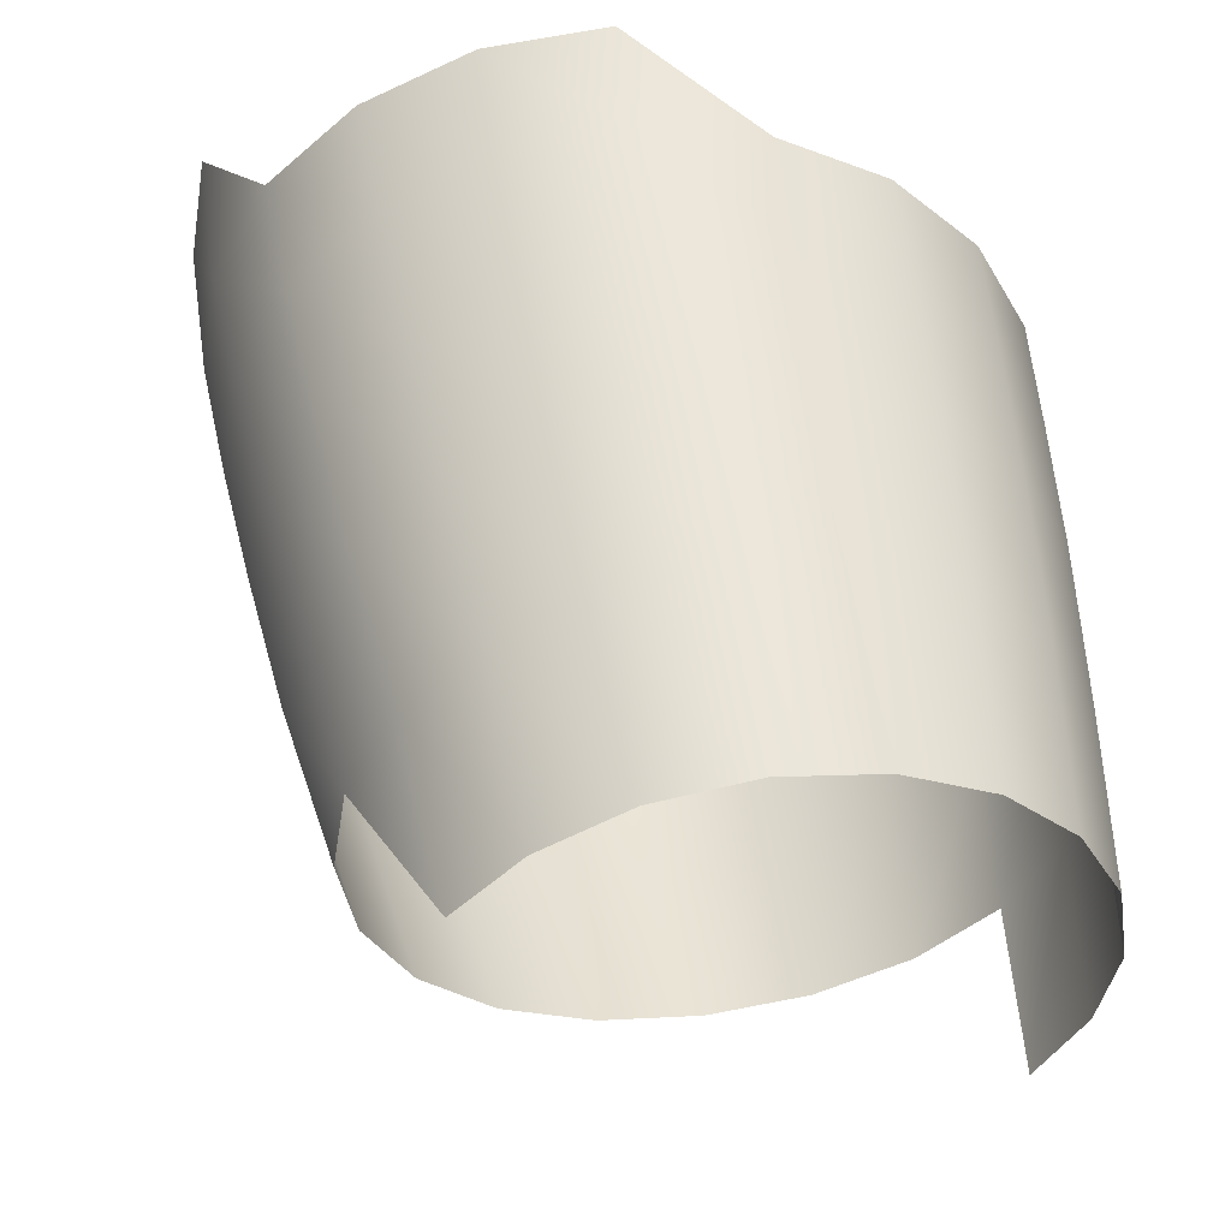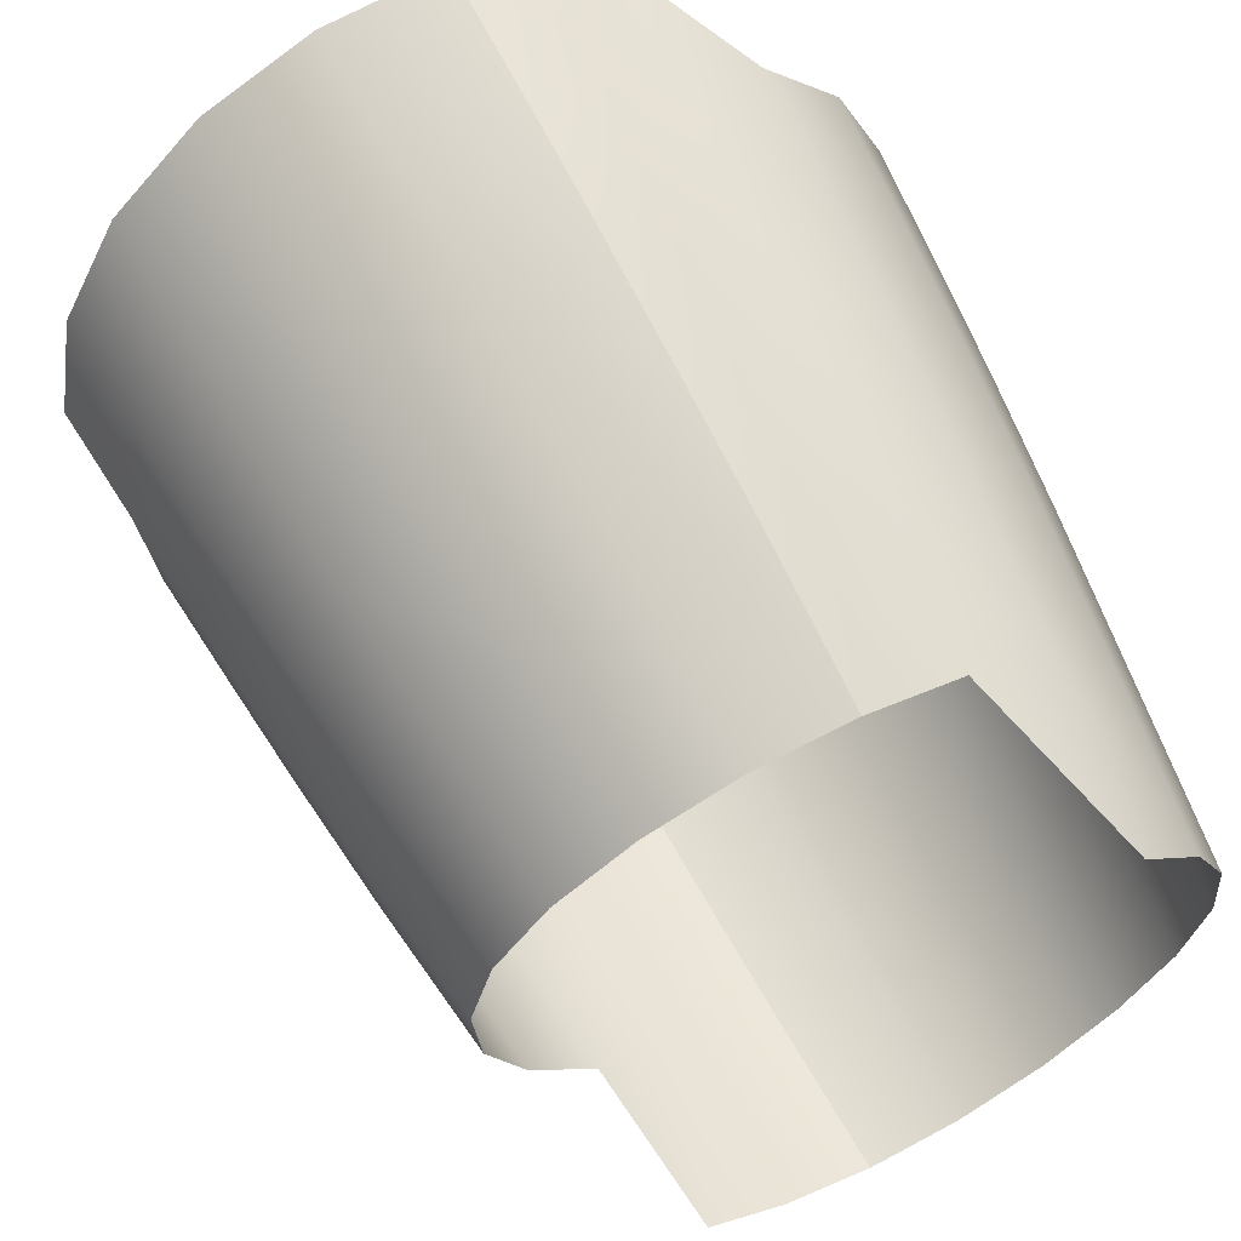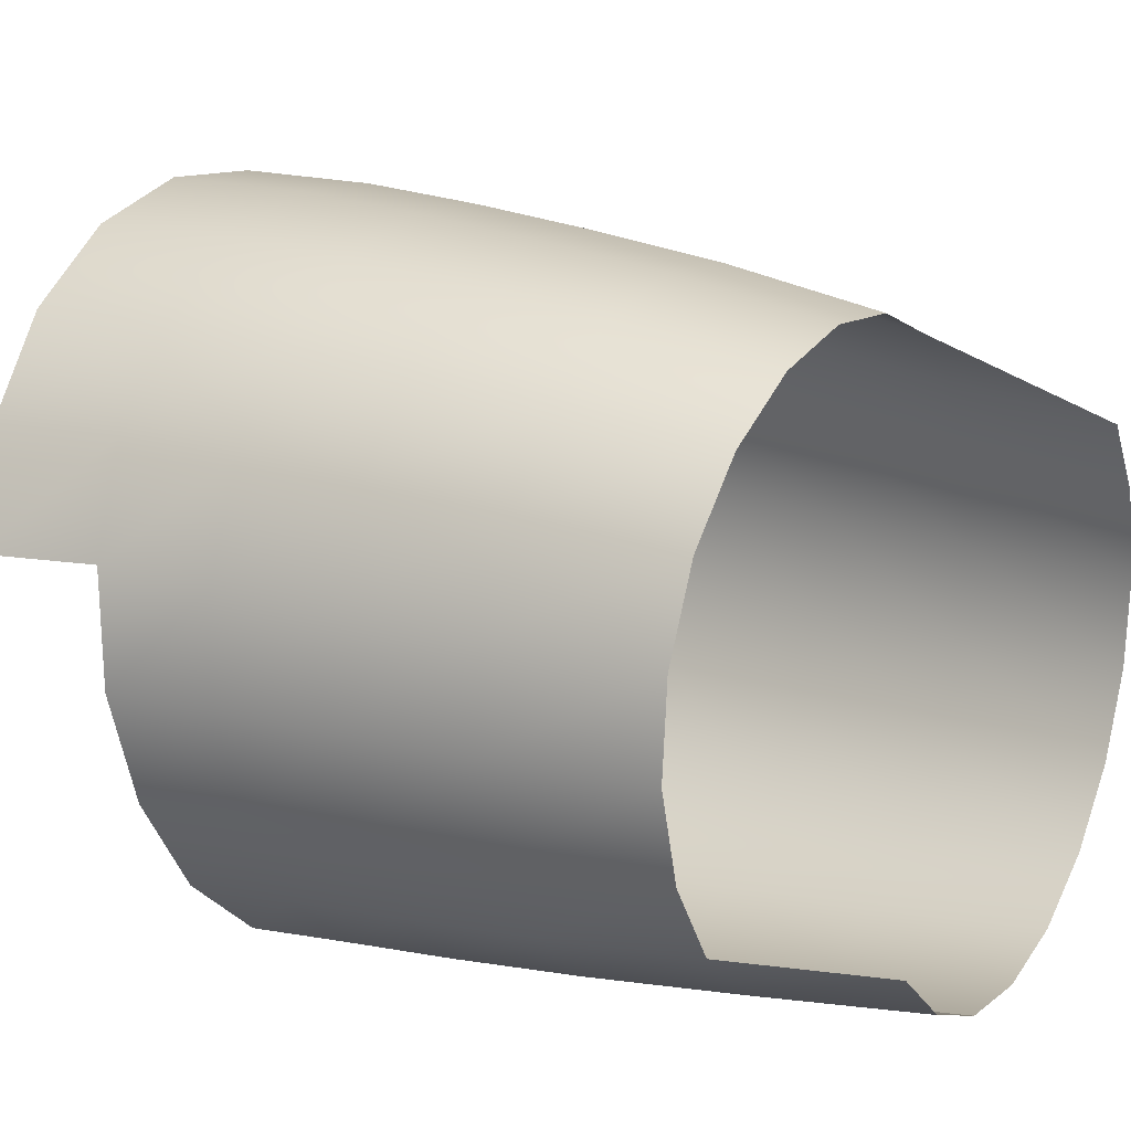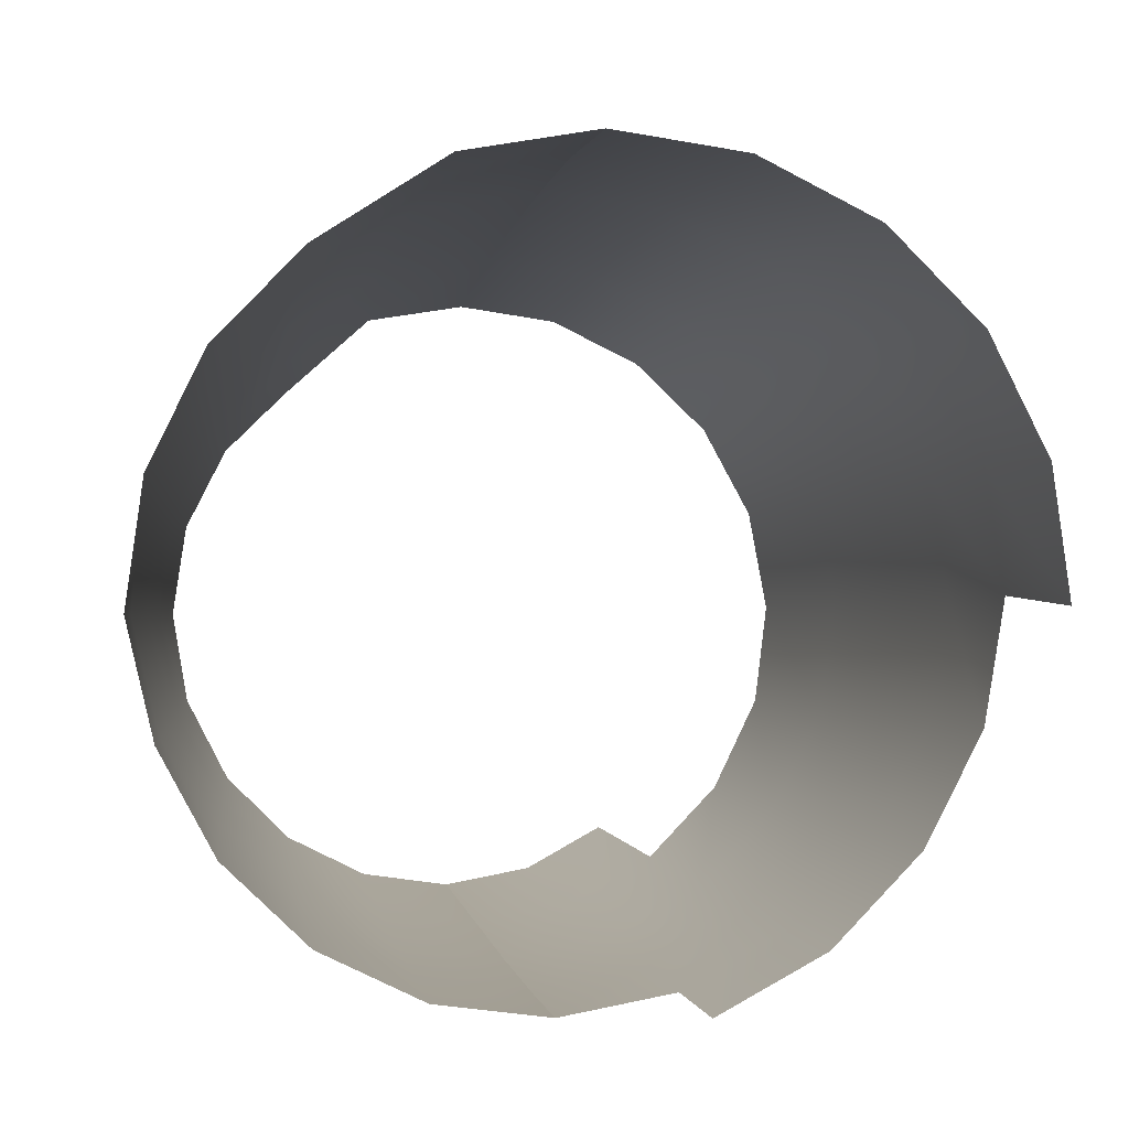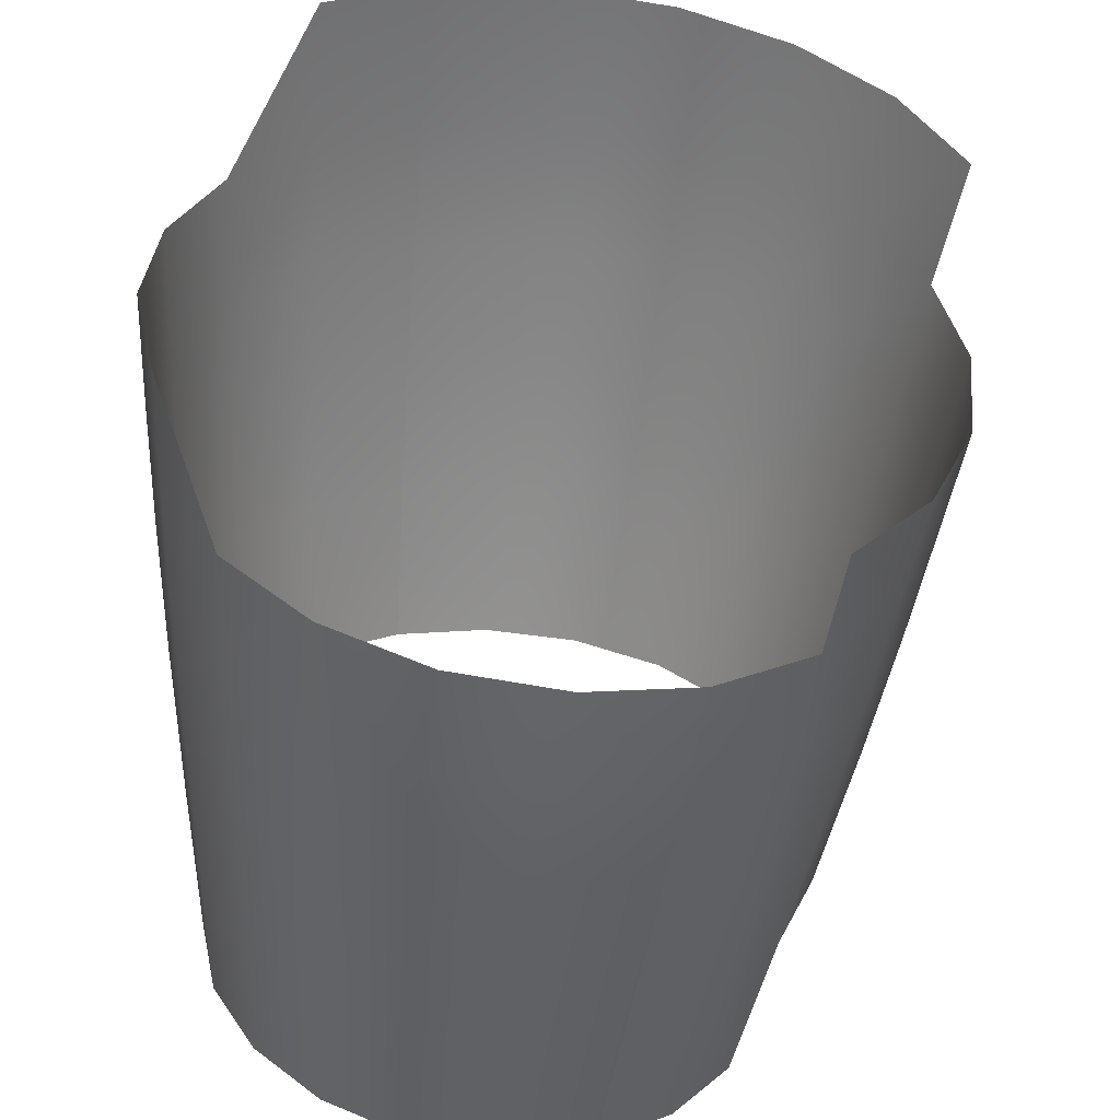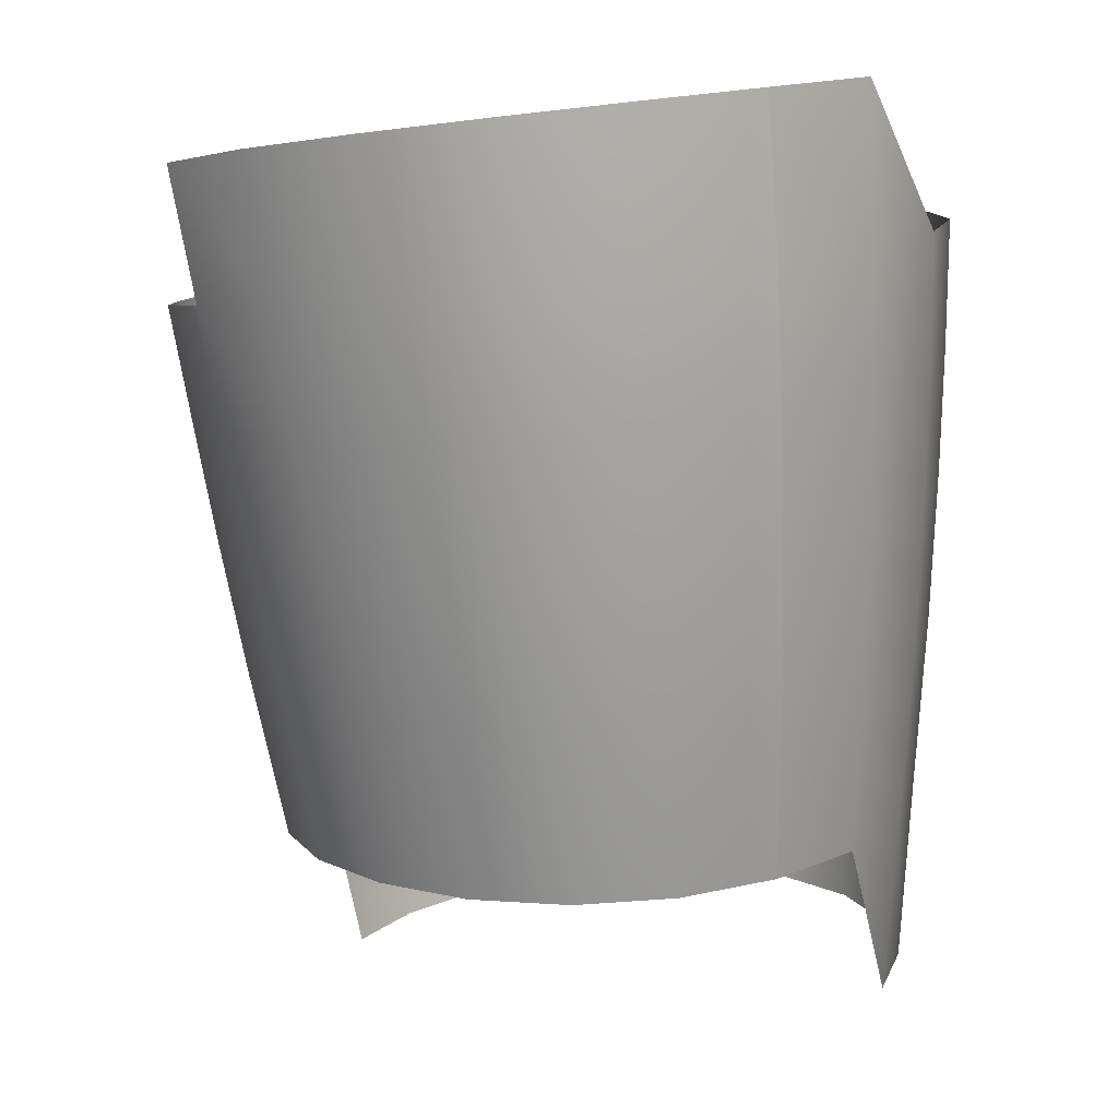
<metadata>
{"format":"obj","ext":"obj","renderer":"f3d","projection":"perspective","resolution":1024,"background":"white","views":[{"elev":-29.6,"azim":88.8,"up":"+Y"},{"elev":54.8,"azim":-17.2,"up":"+Z"},{"elev":0.7,"azim":-50.5,"up":"+Z"},{"elev":7.6,"azim":178.7,"up":"+Z"},{"elev":45.1,"azim":158.9,"up":"+Y"},{"elev":0.5,"azim":-29.5,"up":"+Y"}]}
</metadata>
<code>
g default
v -3.062 14.46 -0.5731
v -2.723 14.52 -0.6262
v -3.217 15.12 -0.5563
v -2.849 15.19 -0.6137
v -3.356 15.75 -0.535
v -2.962 15.82 -0.5958
v -3.47 16.26 -0.5066
v -3.564 16.7 -0.4758
v -3.135 16.77 -0.5416
v -3.056 16.34 -0.5709
v -3.65 17.1 -0.4497
v -3.365 14.39 -0.4153
v -3.549 15.05 -0.3862
v -3.712 15.67 -0.3537
v -3.843 16.18 -0.3143
v -3.95 16.61 -0.2773
v -4.048 17.02 -0.2452
v -3.811 14.98 -0.1186
v -3.994 15.59 -0.0653
v -4.139 16.1 -0.01492
v -4.256 16.53 0.03384
v -4.365 16.94 0.07726
v -3.977 14.91 0.2216
v -4.174 15.53 0.2977
v -4.328 16.04 0.3642
v -4.453 16.47 0.4252
v -4.57 16.89 0.4807
v -4.023 14.85 0.5908
v -4.23 15.46 0.7011
v -4.388 15.98 0.785
v -4.516 16.42 0.8582
v -4.639 16.85 0.9253
v -4.765 17.34 0.9623
v -3.954 14.8 0.9653
v -4.157 15.41 1.105
v -4.313 15.93 1.206
v -4.441 16.37 1.29
v -4.563 16.82 1.37
v -4.692 17.33 1.423
v -3.773 14.77 1.301
v -3.963 15.38 1.468
v -4.112 15.9 1.586
v -4.234 16.35 1.683
v -4.352 16.81 1.772
v -4.479 17.35 1.839
v -3.502 14.76 1.566
v -3.67 15.37 1.755
v -3.806 15.9 1.888
v -3.919 16.36 1.996
v -4.03 16.83 2.094
v -4.149 17.38 2.171
v -3.167 14.78 1.738
v -3.308 15.4 1.939
v -3.427 15.93 2.082
v -3.527 16.4 2.198
v -3.626 16.88 2.302
v -3.734 17.44 2.385
v -2.8 14.84 1.8
v -2.912 15.45 2.002
v -3.01 15.99 2.15
v -3.095 16.46 2.268
v -3.181 16.94 2.374
v -3.276 17.51 2.46
v -2.436 14.91 1.75
v -2.8 14.84 1.8
v -2.52 15.54 1.943
v -2.912 15.45 2.002
v -2.597 16.08 2.087
v -2.667 16.55 2.202
v -3.095 16.46 2.268
v -3.01 15.99 2.15
v -2.739 17.03 2.306
v -2.819 17.59 2.39
v -3.276 17.51 2.46
v -3.181 16.94 2.374
v -2.063 14.34 1.421
v -2.108 15 1.587
v -2.169 15.64 1.764
v -2.228 16.18 1.898
v -2.283 16.65 2.005
v -2.342 17.12 2.105
v -1.818 14.42 1.188
v -1.849 15.1 1.326
v -1.893 15.74 1.48
v -1.937 16.28 1.6
v -1.981 16.75 1.698
v -2.029 17.21 1.788
v -1.659 14.5 0.88
v -1.685 15.2 0.9904
v -1.719 15.84 1.12
v -1.754 16.38 1.223
v -1.791 16.84 1.311
v -1.83 17.29 1.39
v -1.605 14.56 0.5299
v -1.634 15.27 0.6132
v -1.665 15.92 0.7179
v -1.697 16.45 0.8038
v -1.73 16.9 0.8779
v -1.764 17.34 0.9453
v -1.662 14.6 0.1746
v -1.704 15.32 0.2342
v -1.735 15.96 0.3138
v -1.77 16.49 0.3823
v -1.804 16.93 0.444
v -1.824 14.62 -0.1465
v -1.879 15.32 -0.1079
v -1.923 15.96 -0.05146
v -1.966 16.49 0.000705
v -2.006 16.92 0.05029
v -2.071 14.61 -0.4015
v -2.147 15.3 -0.3784
v -2.21 15.93 -0.3409
v -2.267 16.46 -0.3027
v -2.317 16.89 -0.2646
v -2.381 14.58 -0.5666
v -2.481 15.25 -0.5522
v -2.568 15.88 -0.5296
v -2.643 16.41 -0.4986
v -2.706 16.84 -0.469
v -2.723 14.52 -0.6262
v -2.849 15.19 -0.6137
v -2.962 15.82 -0.5958
v -3.056 16.34 -0.5709
v -3.135 16.77 -0.5416
g _ skin0 _rootJoint Object_5 inarig RootNode Object_2 _30e486c731142a0ae3b1187a7d64abb_fbx Sketchfab_model SkinnedMeshes scene
f 1 3 4
f 1 4 2
f 3 5 6
f 3 6 4
f 7 8 9
f 7 9 10
f 12 13 3
f 12 3 1
f 13 14 5
f 13 5 3
f 15 16 8
f 15 8 7
f 18 19 14
f 18 14 13
f 20 21 16
f 20 16 15
f 23 24 19
f 23 19 18
f 25 26 21
f 25 21 20
f 28 29 24
f 28 24 23
f 30 31 26
f 30 26 25
f 34 35 29
f 34 29 28
f 36 37 31
f 36 31 30
f 38 39 33
f 38 33 32
f 40 41 35
f 40 35 34
f 42 43 37
f 42 37 36
f 44 45 39
f 44 39 38
f 46 47 41
f 46 41 40
f 48 49 43
f 48 43 42
f 50 51 45
f 50 45 44
f 52 53 47
f 52 47 46
f 54 55 49
f 54 49 48
f 56 57 51
f 56 51 50
f 58 59 53
f 58 53 52
f 60 61 55
f 60 55 54
f 62 63 57
f 62 57 56
f 64 66 67
f 64 67 65
f 68 69 70
f 68 70 71
f 72 73 74
f 72 74 75
f 76 77 64
f 77 78 66
f 77 66 64
f 79 80 69
f 79 69 68
f 81 73 72
f 82 83 77
f 82 77 76
f 83 84 78
f 83 78 77
f 85 86 80
f 85 80 79
f 88 89 83
f 88 83 82
f 89 90 84
f 89 84 83
f 91 92 86
f 91 86 85
f 94 95 89
f 94 89 88
f 95 96 90
f 95 90 89
f 97 98 92
f 97 92 91
f 100 101 95
f 100 95 94
f 101 102 96
f 101 96 95
f 103 104 98
f 103 98 97
f 105 106 101
f 105 101 100
f 106 107 102
f 106 102 101
f 108 109 104
f 108 104 103
f 110 111 106
f 110 106 105
f 111 112 107
f 111 107 106
f 113 114 109
f 113 109 108
f 115 116 111
f 115 111 110
f 116 117 112
f 116 112 111
f 118 119 114
f 118 114 113
f 120 121 116
f 120 116 115
f 121 122 117
f 121 117 116
f 123 124 119
f 123 119 118
f 104 99 98
f 98 99 93
f 98 93 92
f 92 93 87
f 92 87 86
f 86 87 81
f 86 81 80
f 80 81 72
f 80 72 69
f 69 72 75
f 69 75 70
f 61 62 56
f 61 56 55
f 55 56 50
f 55 50 49
f 49 50 44
f 49 44 43
f 43 44 38
f 43 38 37
f 37 38 32
f 37 32 31
f 31 32 27
f 31 27 26
f 26 27 22
f 26 22 21
f 21 22 17
f 21 17 16
f 16 17 11
f 16 11 8
f 122 123 118
f 122 118 117
f 117 118 113
f 117 113 112
f 112 113 108
f 112 108 107
f 107 108 103
f 107 103 102
f 102 103 97
f 102 97 96
f 96 97 91
f 96 91 90
f 90 91 85
f 90 85 84
f 84 85 79
f 84 79 78
f 78 79 68
f 78 68 66
f 66 68 71
f 66 71 67
f 59 60 54
f 59 54 53
f 53 54 48
f 53 48 47
f 47 48 42
f 47 42 41
f 41 42 36
f 41 36 35
f 35 36 30
f 35 30 29
f 29 30 25
f 29 25 24
f 24 25 20
f 24 20 19
f 19 20 15
f 19 15 14
f 14 15 7
f 14 7 5
f 5 7 10
f 5 10 6

</code>
